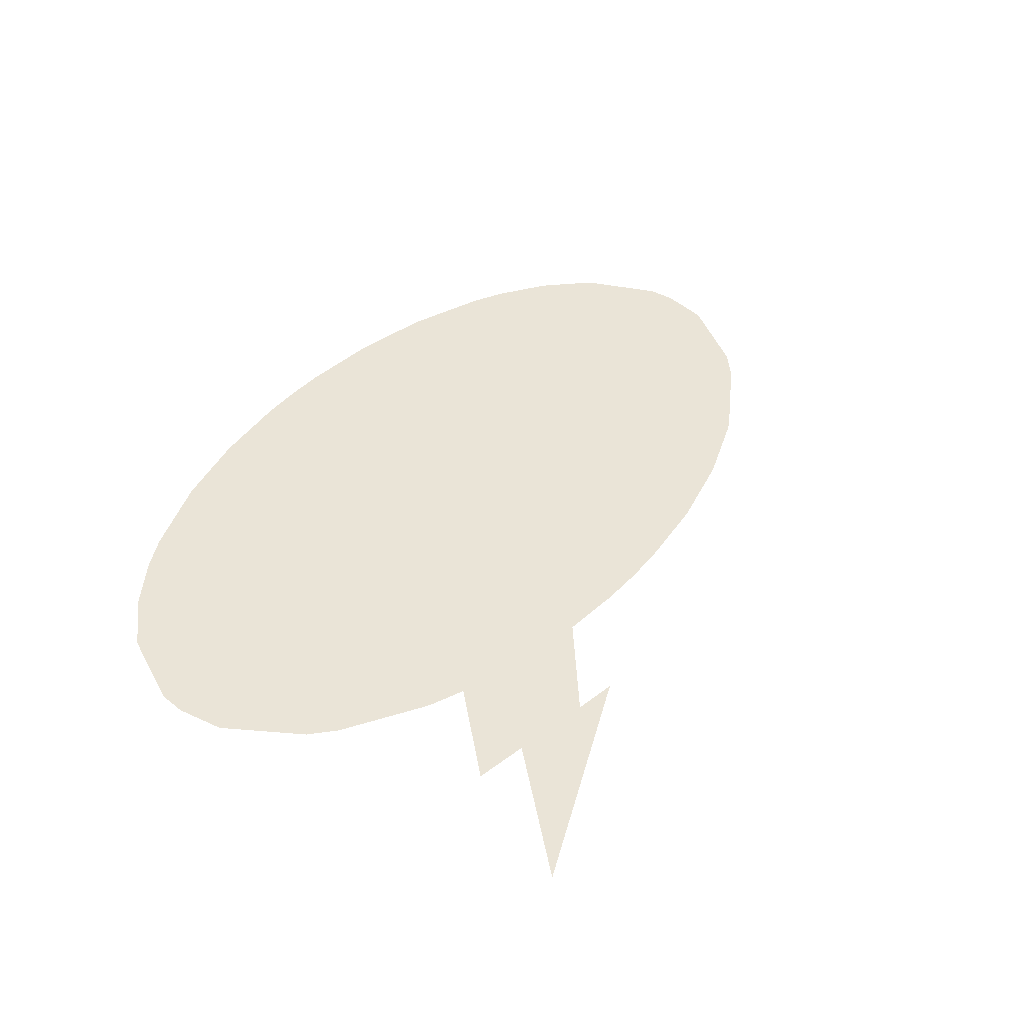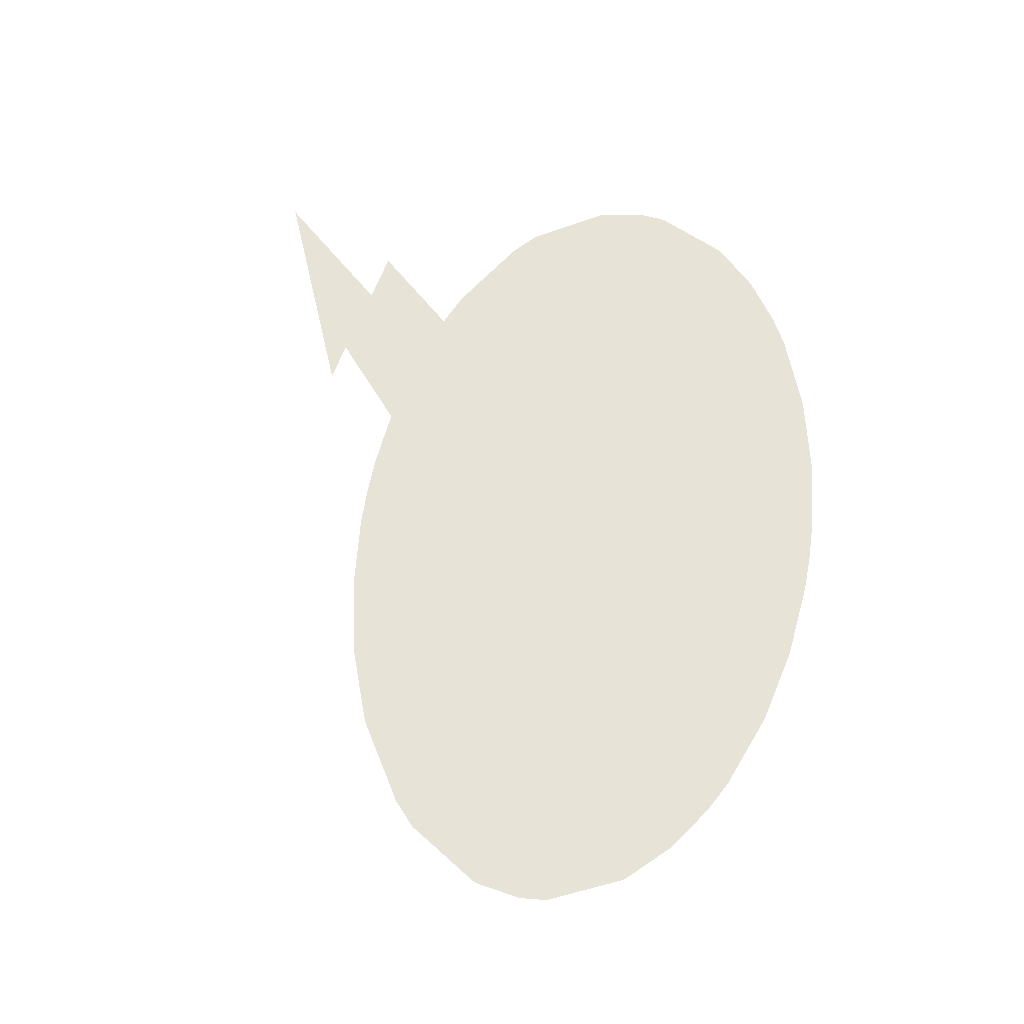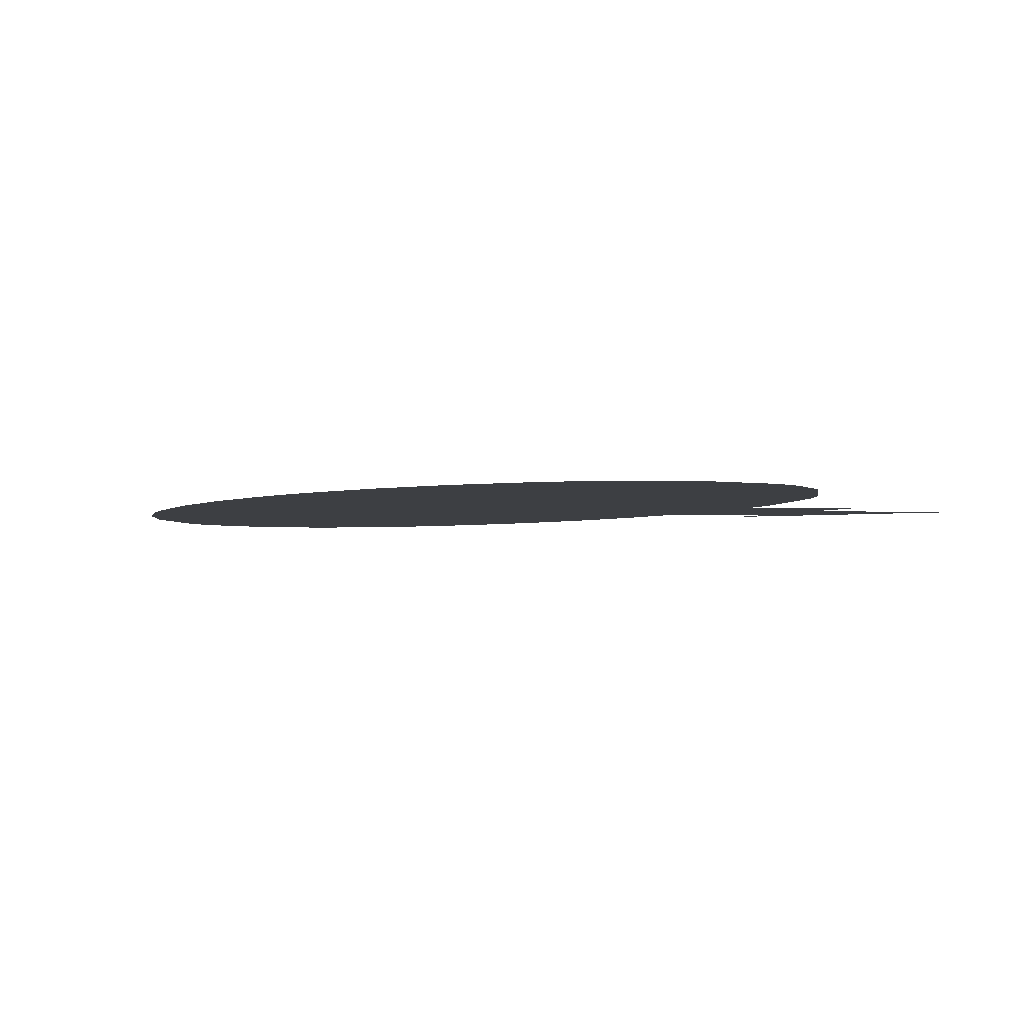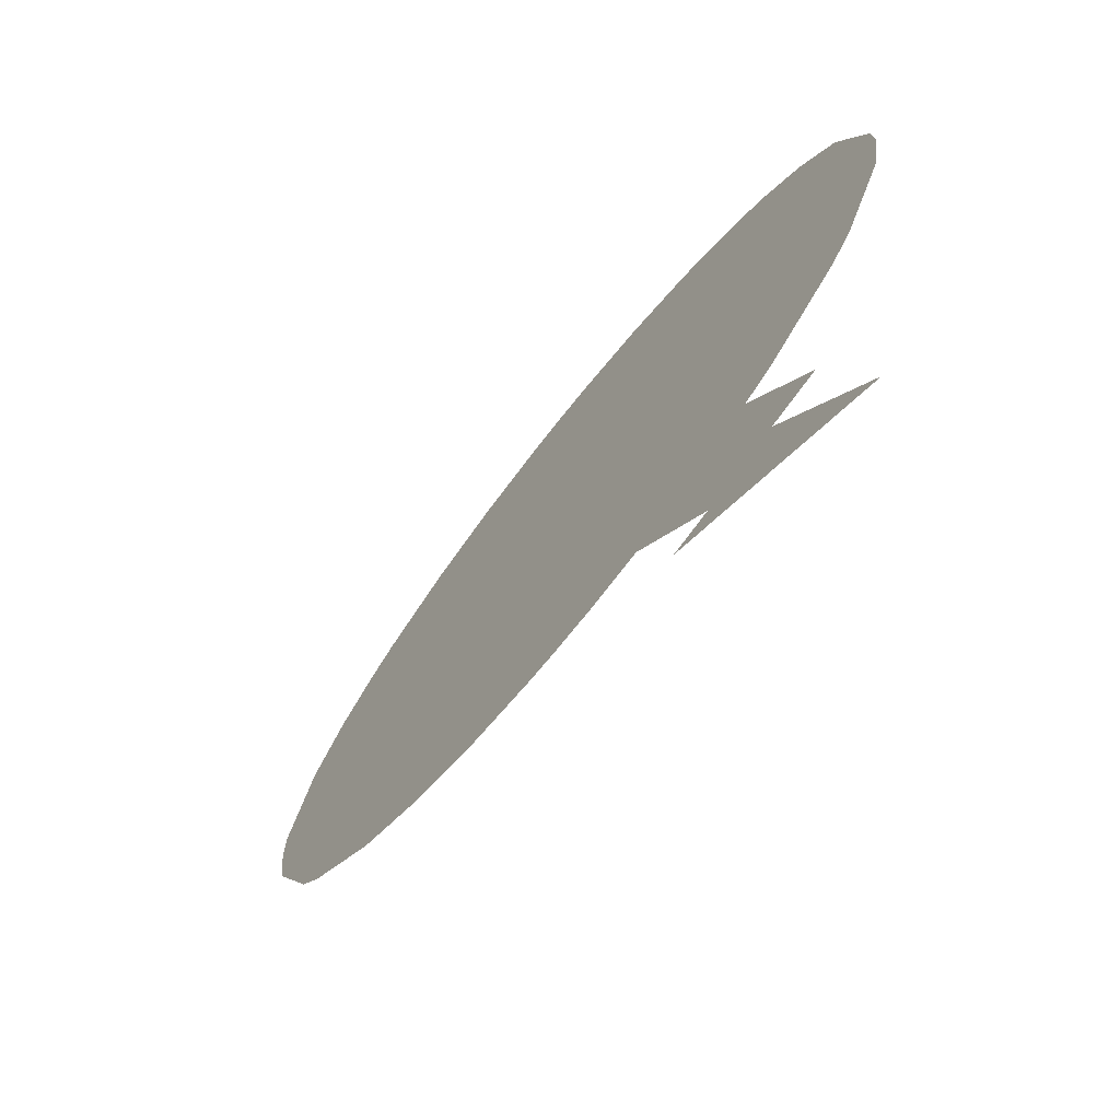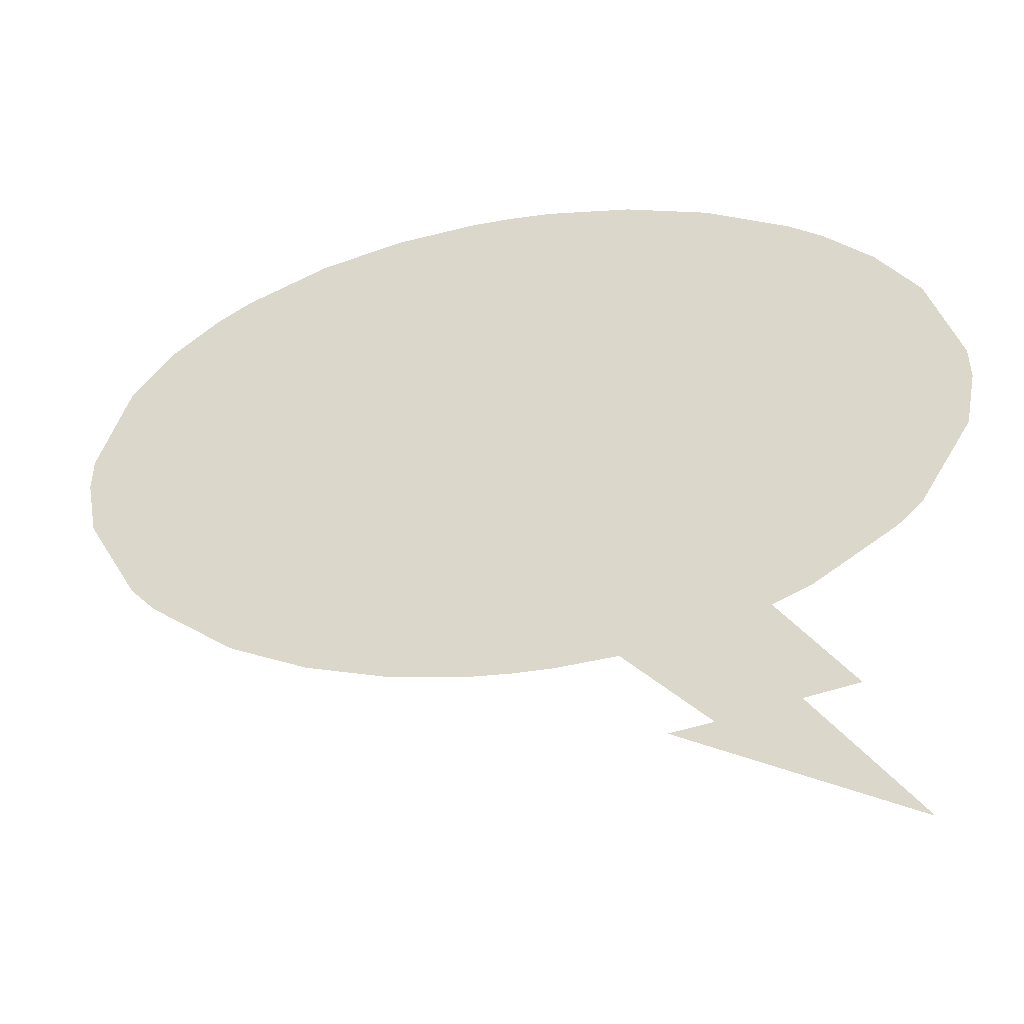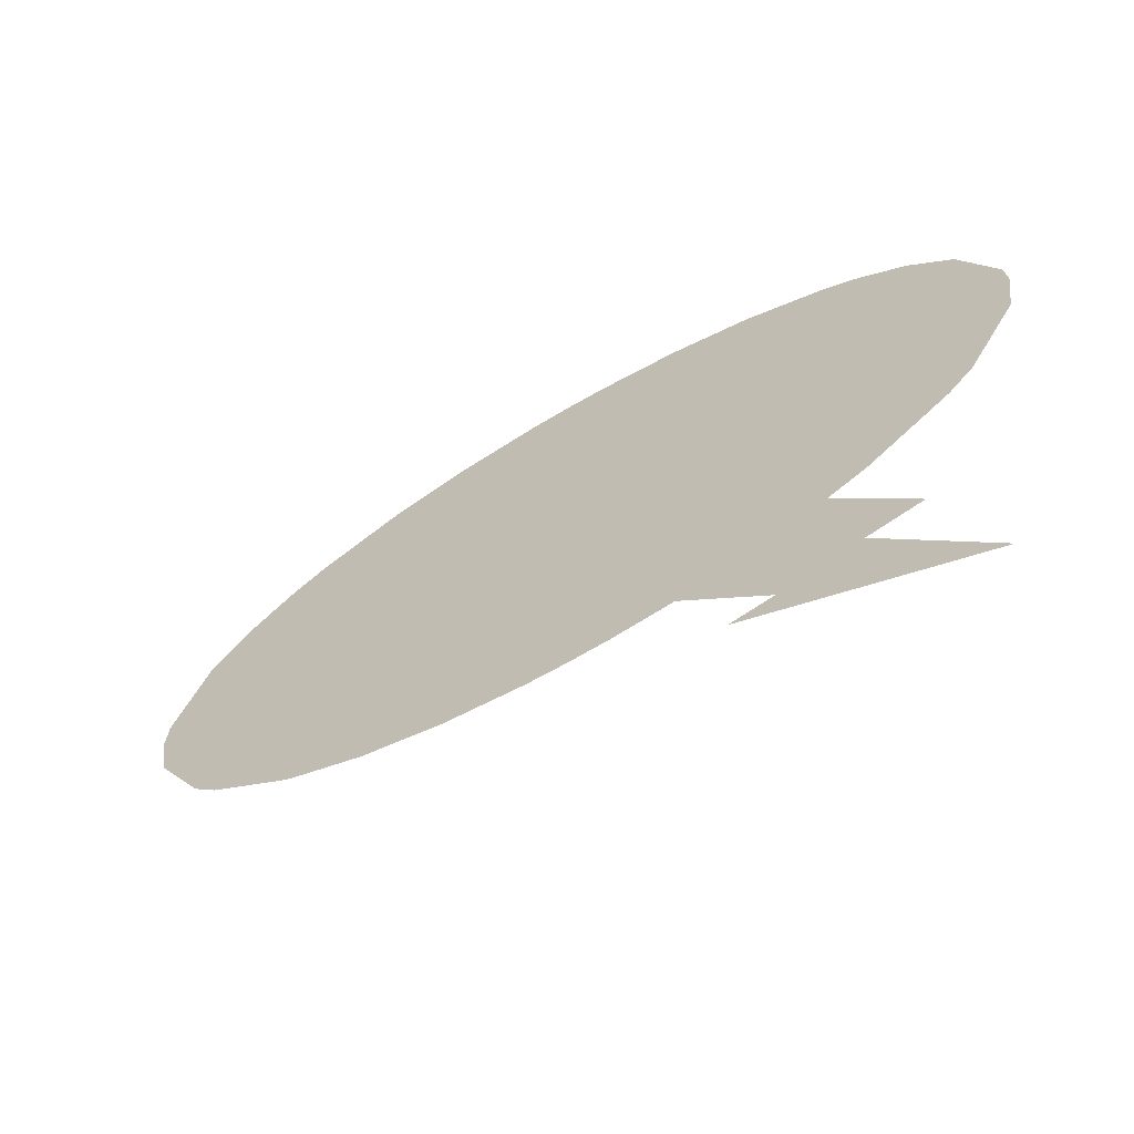
<metadata>
{"format":"obj","ext":"obj","renderer":"f3d","projection":"perspective","resolution":1024,"background":"white","views":[{"elev":43.6,"azim":-51.9,"up":"+Z"},{"elev":61.6,"azim":100.0,"up":"+Z"},{"elev":-4.0,"azim":-137.9,"up":"+Z"},{"elev":-65.5,"azim":-127.2,"up":"+Y"},{"elev":-27.7,"azim":-165.7,"up":"+Y"},{"elev":-62.7,"azim":-148.5,"up":"+Y"}]}
</metadata>
<code>
g default
v 32.64 17.07 0
v 14.9 6.888 0
v 14.9 27.25 0
v -2.835 17.07 0
v -0.5932 12.11 0
v 3.615 9.217 0
v 0.3898 11.21 0
v -2.733 18.17 0
v -2.517 15.14 0
v 3.615 24.93 0
v -1.319 21.2 0
v 2.281 24.23 0
v 0.3904 22.93 0
v 30.4 12.11 0
v 22.96 7.998 0
v 16.51 6.93 0
v 19.74 7.272 0
v 26.19 9.216 0
v 25.91 9.084 0
v 29.41 11.22 0
v 22.96 26.14 0
v 16.51 27.21 0
v 19.74 26.87 0
v 32.54 18.17 0
v 32.32 15.14 0
v 31.12 21.2 0
v 26.19 24.93 0
v 27.52 24.23 0
v 29.41 22.93 0
v 9.152 3.927 0
v 7.438 4.21 0
v 0 0 0
v 0 0 0
v 7.438 4.21 0
v 4.262 4.792 0
v 10.85 7.155 4e-06
v 5.158 8.562 4e-06
v 7.438 4.21 0
v 7.438 4.21 0
v 5.158 8.562 4e-06
v 4.262 4.792 0
v 5.158 8.562 4e-06
v 2.109 5.185 0
v 4.262 4.792 0
v 3.615 24.93 0
v 3.615 9.217 0
v 6.84 26.14 0
v 3.615 9.217 0
v 3.899 9.085 0
v 6.84 26.14 0
v 3.899 9.085 0
v 5.158 8.562 4e-06
v 6.84 26.14 0
v 5.158 8.562 4e-06
v 10.85 7.155 4e-06
v 6.84 26.14 0
v 6.84 26.14 0
v 10.85 7.155 4e-06
v 10.06 26.87 0
v 10.06 26.87 0
v 10.85 7.155 4e-06
v 13.29 27.21 0
v 10.85 7.155 4e-06
v 13.29 6.93 0
v 13.29 27.21 0
v 13.29 6.93 0
v 14.9 6.888 0
v 13.29 27.21 0
v 13.29 27.21 0
v 14.9 6.888 0
v 14.9 27.25 0
g nurbsToPoly2
f 30 31 32
f 33 34 35
f 36 37 38
f 39 40 41
f 42 43 44
f 9 5 4
f 4 5 8
f 8 5 11
f 11 5 13
f 5 7 13
f 7 6 13
f 13 6 12
f 12 6 10
f 45 46 47
f 48 49 50
f 51 52 53
f 54 55 56
f 57 58 59
f 60 61 62
f 63 64 65
f 66 67 68
f 69 70 71
f 2 16 3
f 3 16 22
f 16 17 22
f 22 17 23
f 17 15 23
f 23 15 21
f 15 19 21
f 21 19 27
f 27 19 28
f 19 18 28
f 18 20 28
f 28 20 29
f 29 20 26
f 26 20 24
f 20 14 24
f 24 14 1
f 14 25 1

</code>
